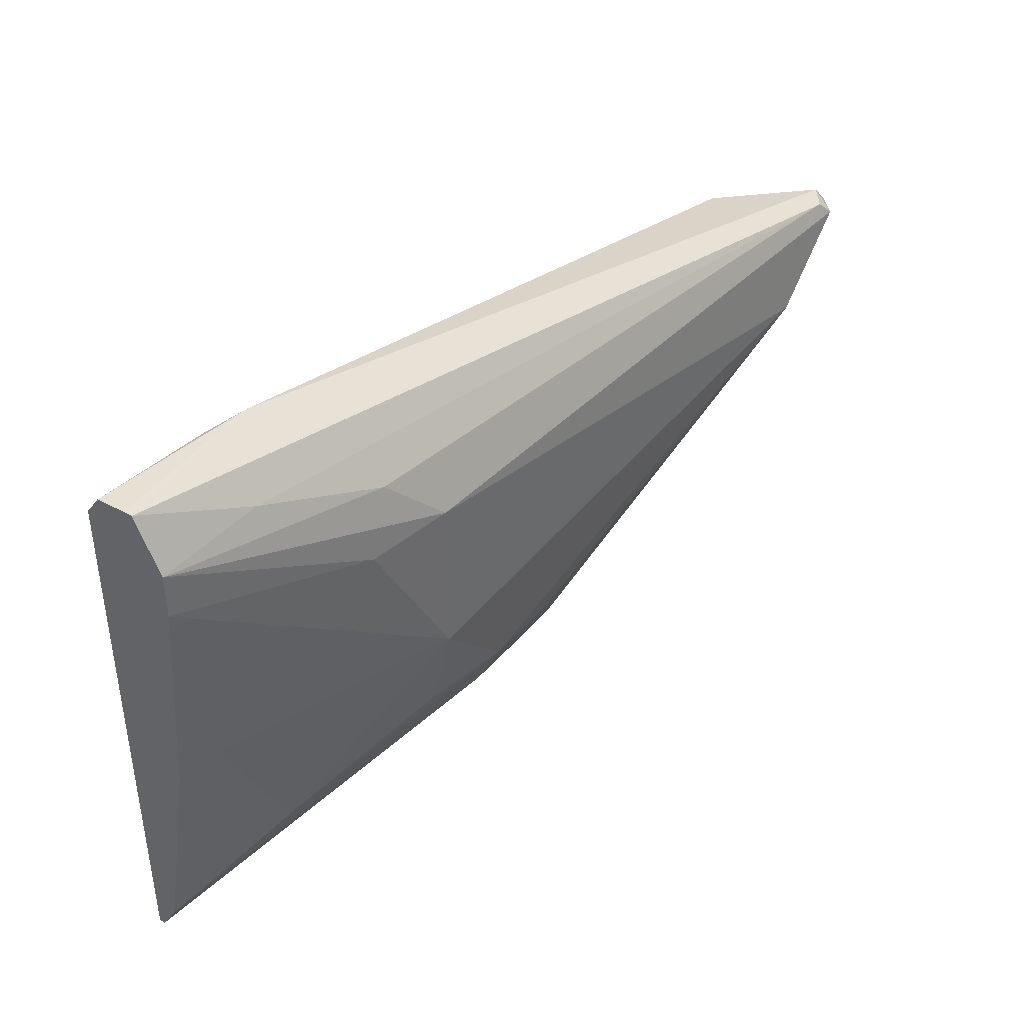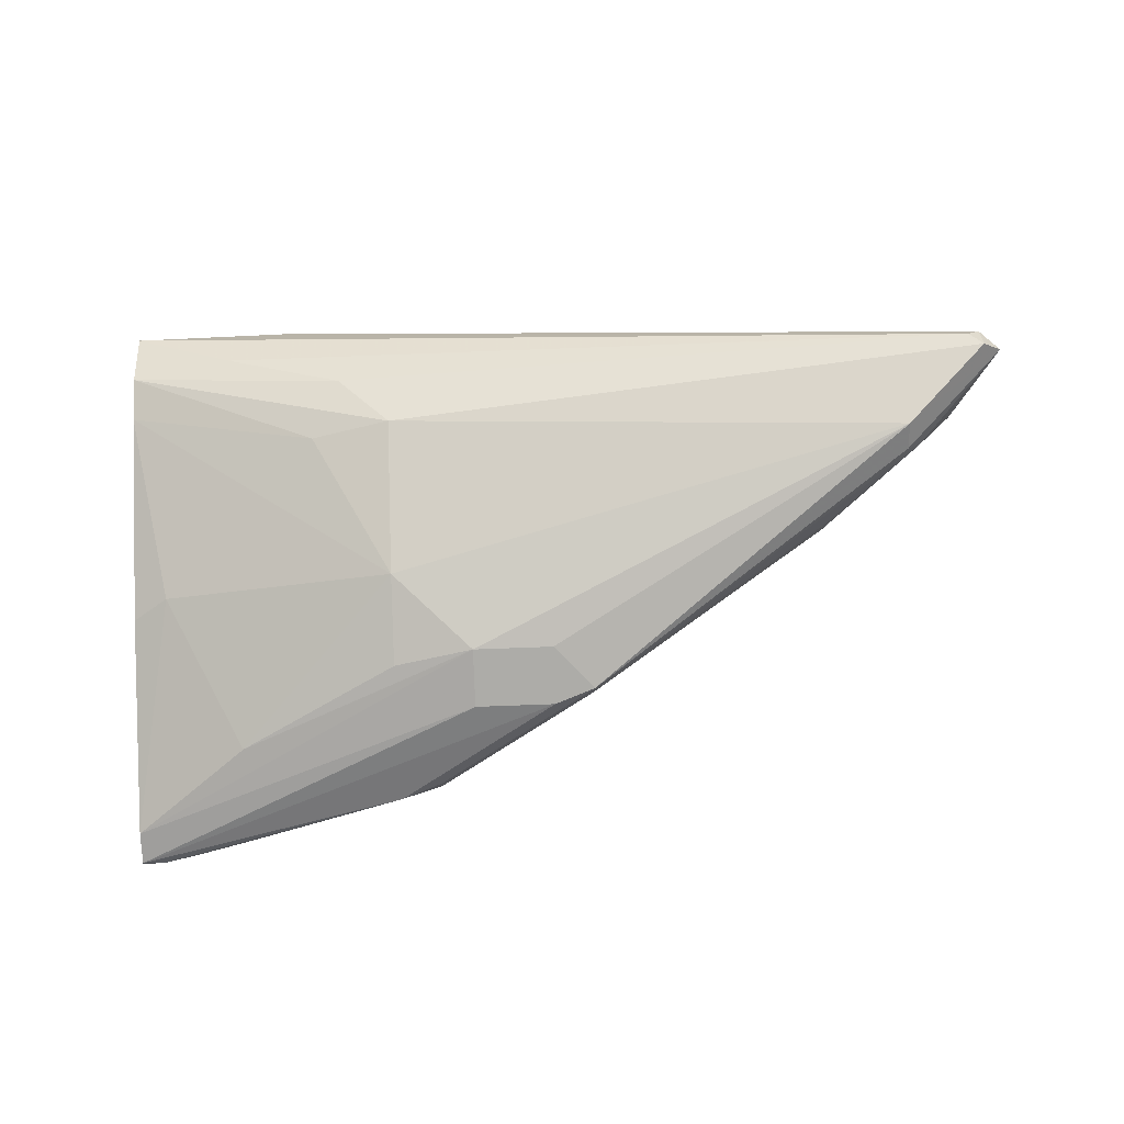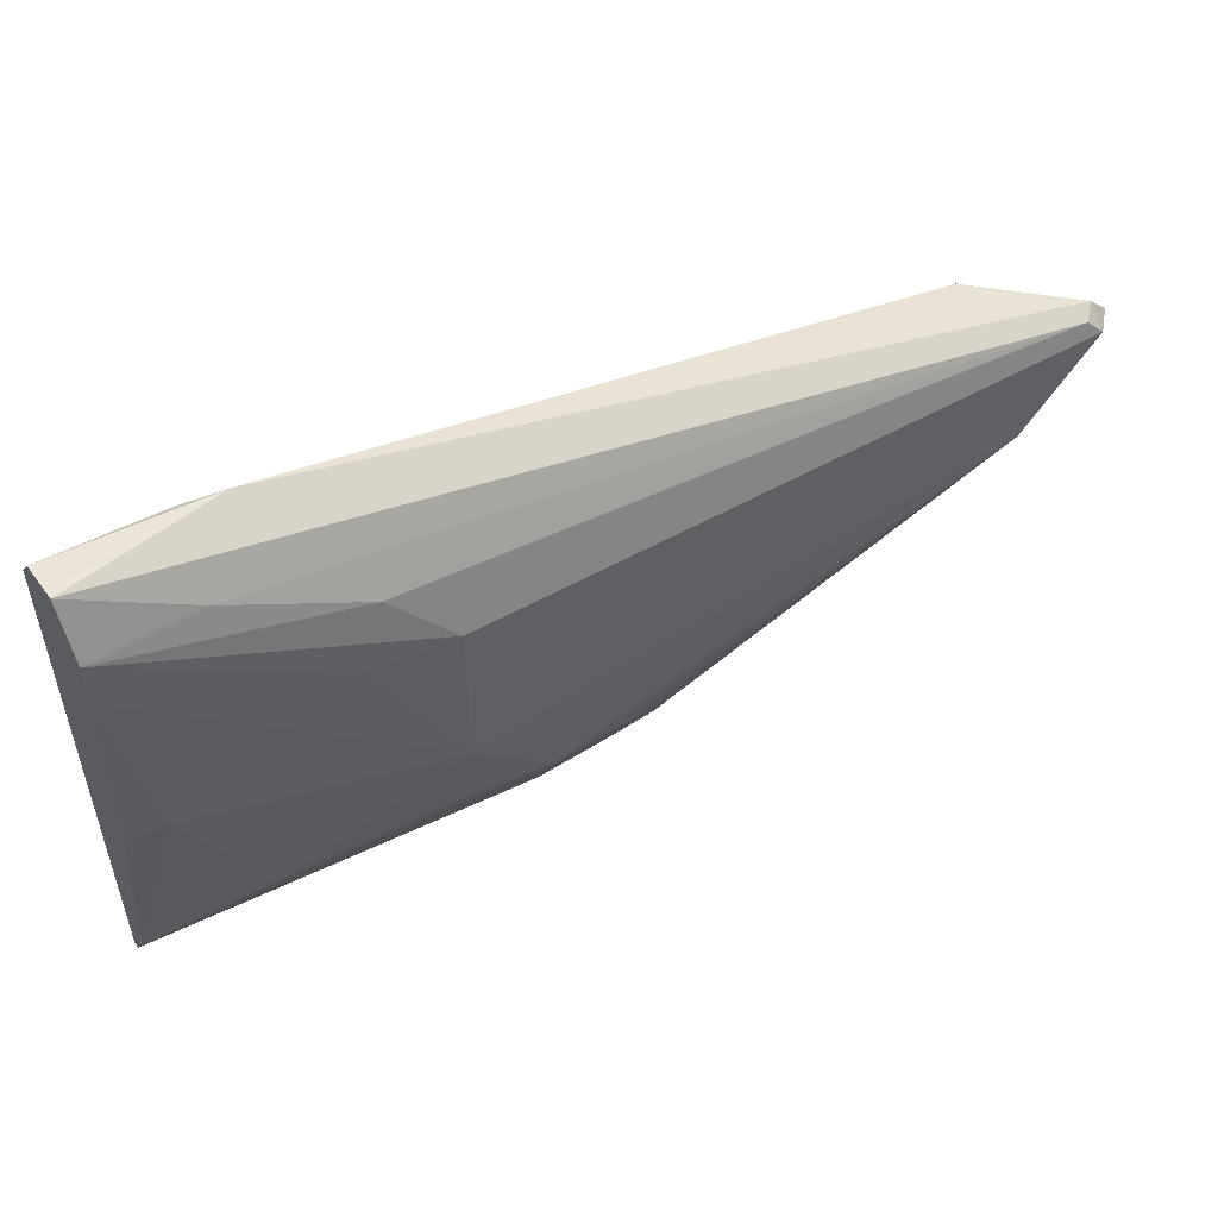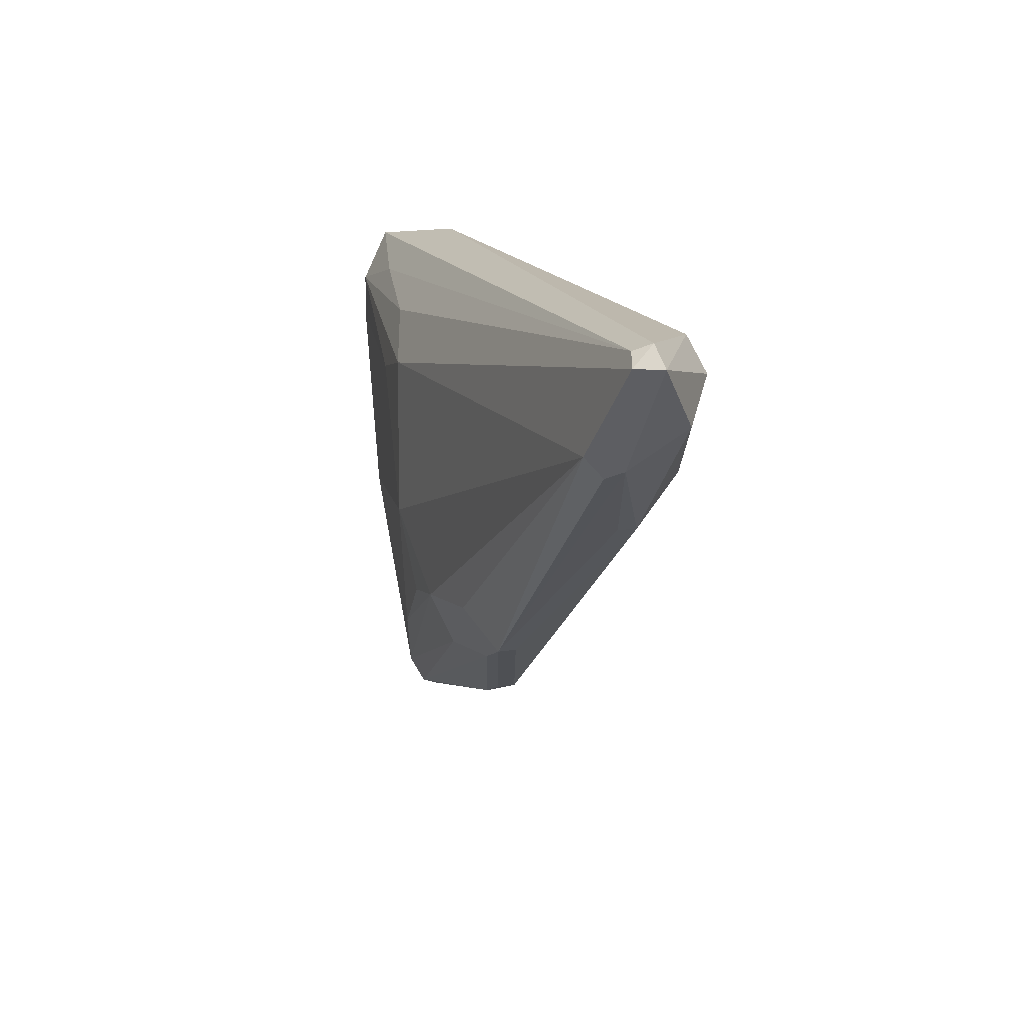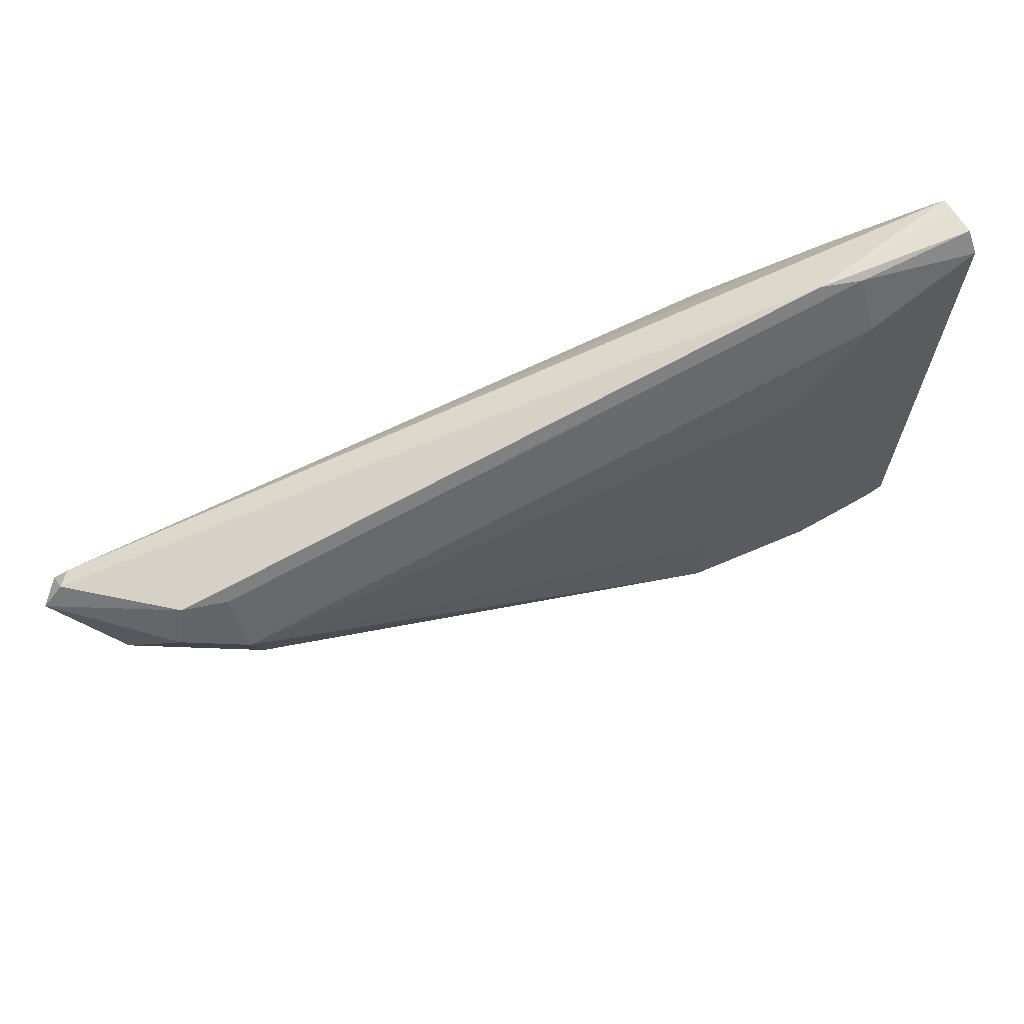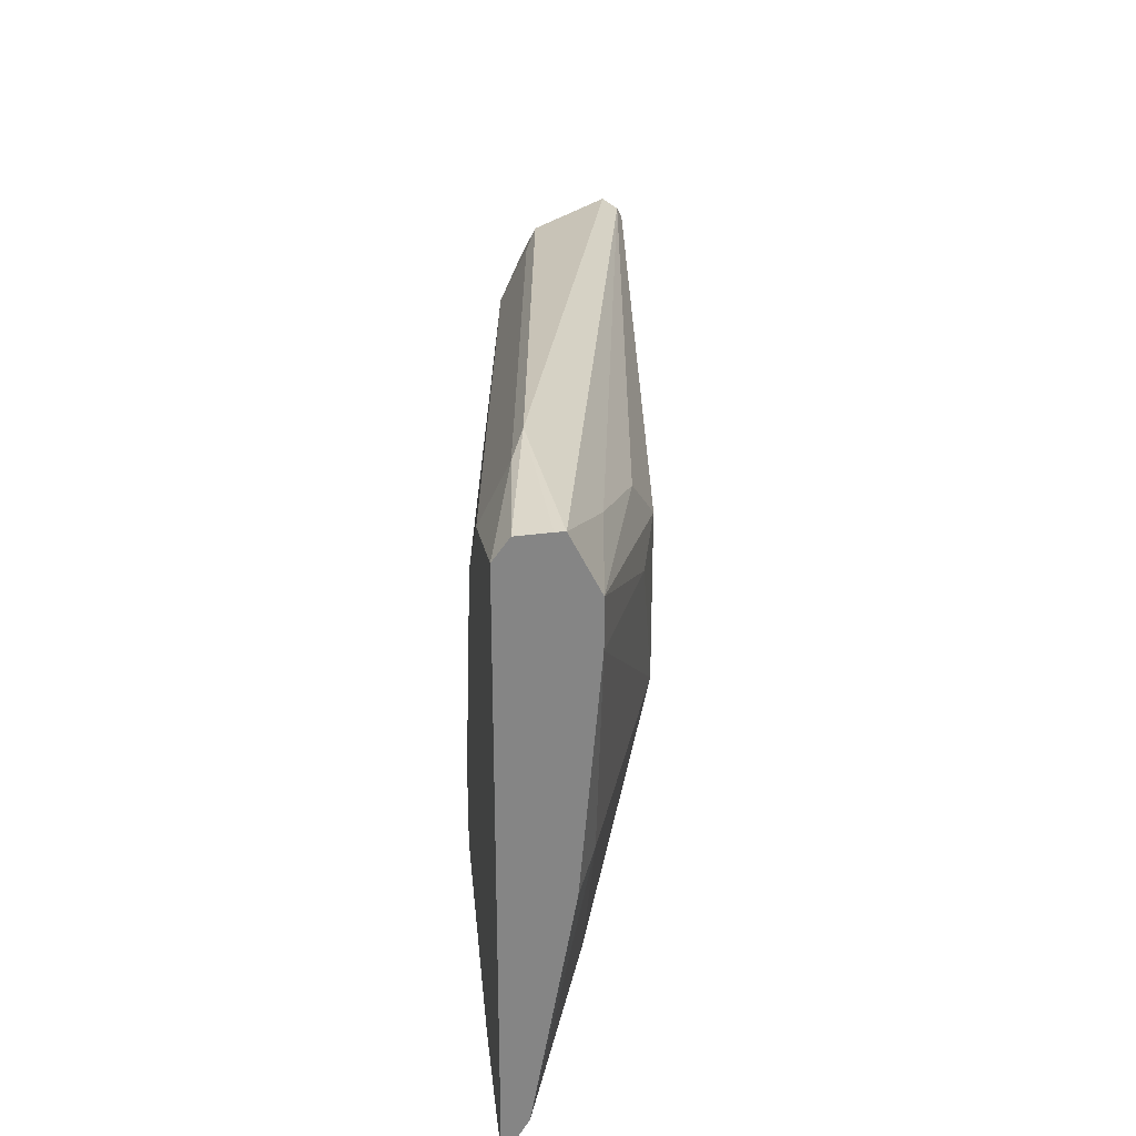
<metadata>
{"format":"obj","ext":"obj","renderer":"f3d","projection":"perspective","resolution":1024,"background":"white","views":[{"elev":40.4,"azim":126.0,"up":"+Z"},{"elev":76.9,"azim":177.9,"up":"+Y"},{"elev":51.8,"azim":145.4,"up":"+Z"},{"elev":8.8,"azim":-117.0,"up":"+Z"},{"elev":66.7,"azim":-33.4,"up":"+Z"},{"elev":28.7,"azim":82.9,"up":"+Z"}]}
</metadata>
<code>
v -0.3533 0.4321 -0.01127
v -0.3478 0.4338 -0.01127
v -0.3439 0.4321 -0.01127
v -0.3682 0.4321 -0.008328
v -0.4681 0.4561 0.01201
v -0.3439 0.435 -0.01127
v -0.3439 0.4321 0.2304
v -0.3938 0.4321 -0.002528
v -0.4861 0.4501 0.01801
v -0.4861 0.4591 0.01801
v -0.5401 0.4921 0.04803
v -0.3989 0.4321 -0.001308
v -0.3439 0.4428 0.001804
v -0.5041 0.4921 0.04803
v -0.3439 0.4387 0.2394
v -0.3961 0.4441 0.24
v -0.3961 0.4321 0.216
v -0.5581 0.4861 0.05403
v -0.4681 0.4321 0.03601
v -0.6781 0.4741 0.15
v -0.6661 0.4861 0.126
v -0.5581 0.4951 0.05403
v -0.5401 0.5041 0.07203
v -0.3601 0.4681 0.108
v -0.3439 0.46 0.09996
v -0.5041 0.5041 0.07203
v -0.3961 0.4681 0.03601
v -0.3439 0.4522 0.24
v -0.4141 0.4501 0.2431
v -0.6841 0.4801 0.204
v -0.4321 0.4321 0.18
v -0.6841 0.4681 0.18
v -0.4681 0.4321 0.07201
v -0.7021 0.4861 0.162
v -0.7261 0.4981 0.174
v -0.7081 0.5161 0.156
v -0.6661 0.4951 0.126
v -0.7021 0.5221 0.153
v -0.7021 0.5311 0.162
v -0.3439 0.4681 0.1962
v -0.4681 0.5041 0.108
v -0.4681 0.4951 0.06753
v -0.3439 0.4561 0.24
v -0.7381 0.5221 0.207
v -0.7021 0.4861 0.207
v -0.7321 0.5281 0.204
v -0.7081 0.4801 0.192
v -0.7472 0.5221 0.198
v -0.7381 0.5311 0.198
v -0.4681 0.5041 0.18
v -0.3439 0.4681 0.216
v -0.4321 0.4951 0.1755
v -0.3439 0.46 0.2322
v -0.3901 0.4741 0.222
v -0.4441 0.4921 0.204
f 26 39 41
f 26 41 42
f 26 42 27
f 27 42 41
f 29 45 30
f 29 44 45
f 29 43 46
f 24 41 40
f 29 46 44
f 28 43 29
f 24 27 41
f 21 34 35
f 23 39 26
f 22 39 23
f 22 38 39
f 22 36 38
f 22 37 36
f 21 36 37
f 21 35 36
f 20 34 21
f 20 32 34
f 19 32 20
f 30 45 32
f 24 40 25
f 31 32 33
f 46 54 55
f 32 47 34
f 19 33 32
f 51 55 54
f 51 54 53
f 50 55 51
f 46 50 49
f 46 55 50
f 45 48 47
f 44 48 45
f 44 49 48
f 44 46 49
f 43 54 46
f 43 53 54
f 41 50 52
f 40 52 51
f 40 41 52
f 39 50 41
f 39 49 50
f 39 48 49
f 38 48 39
f 36 48 38
f 35 47 48
f 35 48 36
f 34 47 35
f 32 45 47
f 18 37 22
f 50 51 52
f 17 32 31
f 4 8 5
f 3 15 7
f 3 28 15
f 3 43 28
f 3 53 43
f 3 51 53
f 3 40 51
f 3 25 40
f 3 13 25
f 3 6 13
f 2 5 6
f 1 5 2
f 1 4 5
f 1 8 4
f 1 12 8
f 1 19 12
f 1 33 19
f 1 31 33
f 1 17 31
f 1 7 17
f 1 3 7
f 1 6 3
f 1 2 6
f 5 9 10
f 5 10 11
f 18 21 37
f 5 8 12
f 17 30 32
f 16 30 17
f 16 29 30
f 15 29 16
f 15 28 29
f 13 27 24
f 5 11 6
f 13 14 26
f 13 24 25
f 11 26 14
f 11 23 26
f 11 22 23
f 13 26 27
f 9 21 18
f 9 20 21
f 9 19 20
f 9 12 19
f 9 22 10
f 9 18 22
f 7 16 17
f 7 15 16
f 6 14 13
f 6 11 14
f 5 12 9
f 10 22 11

</code>
